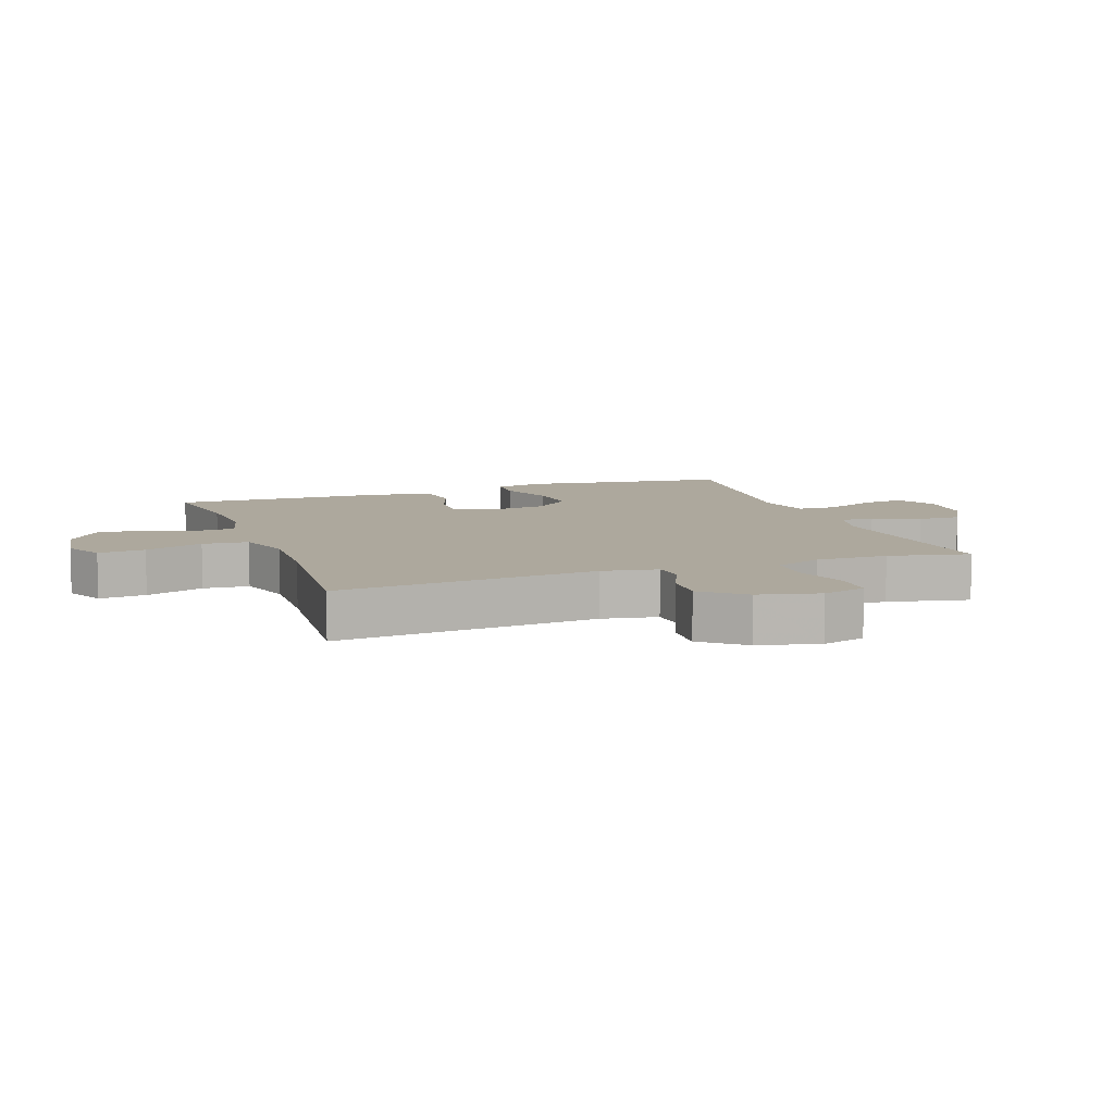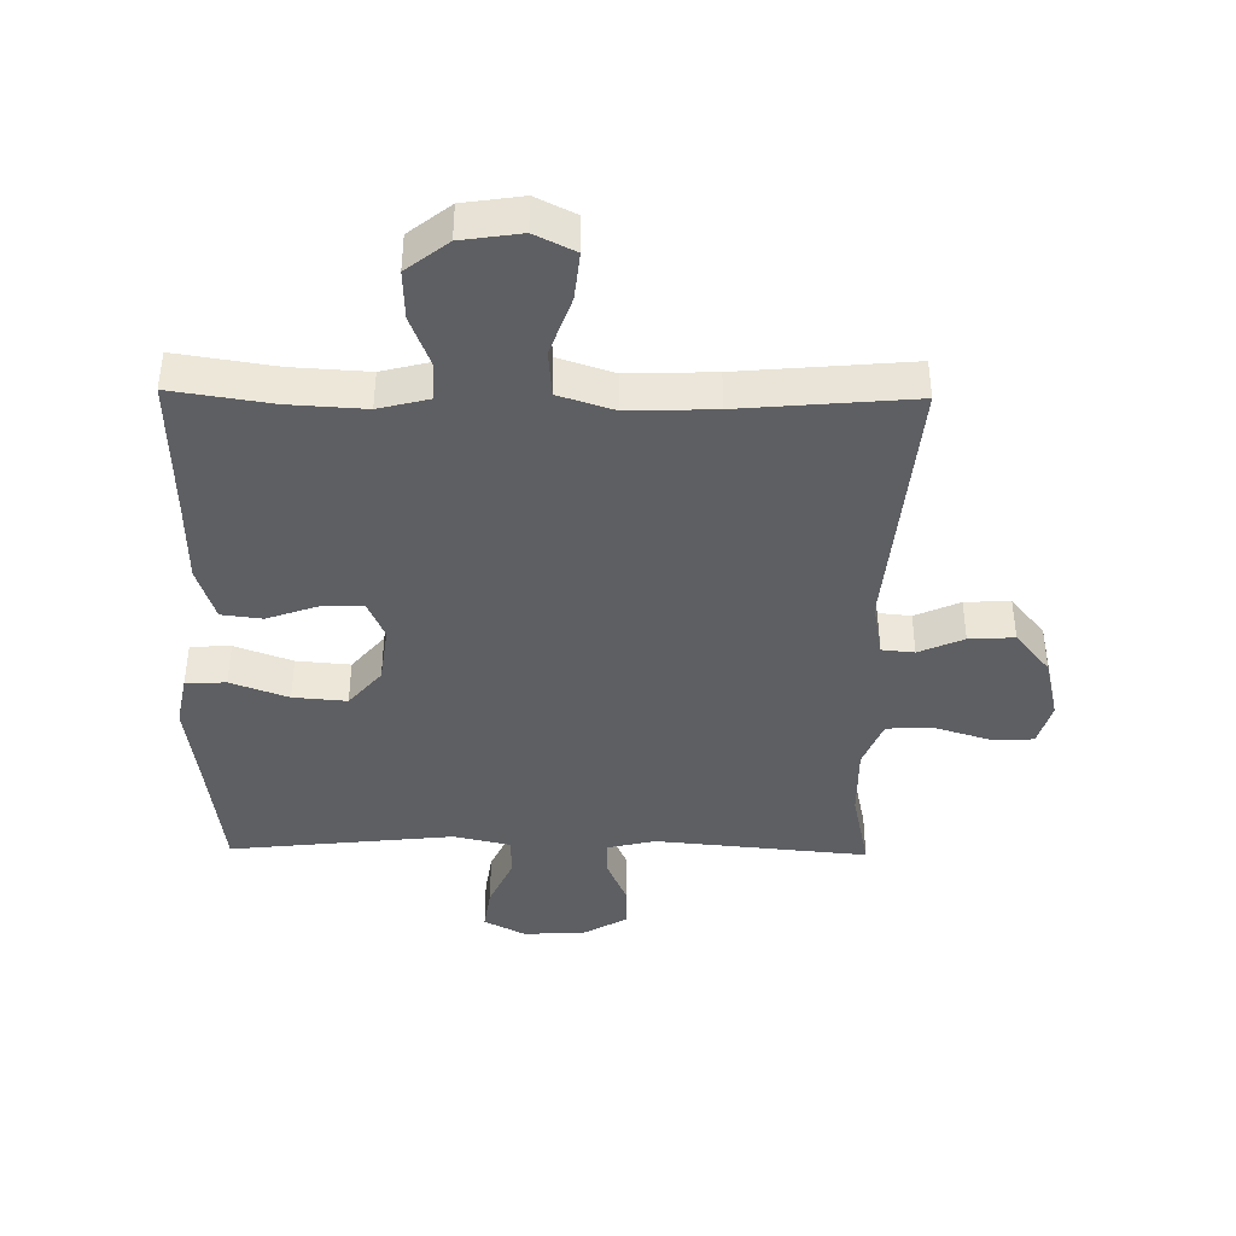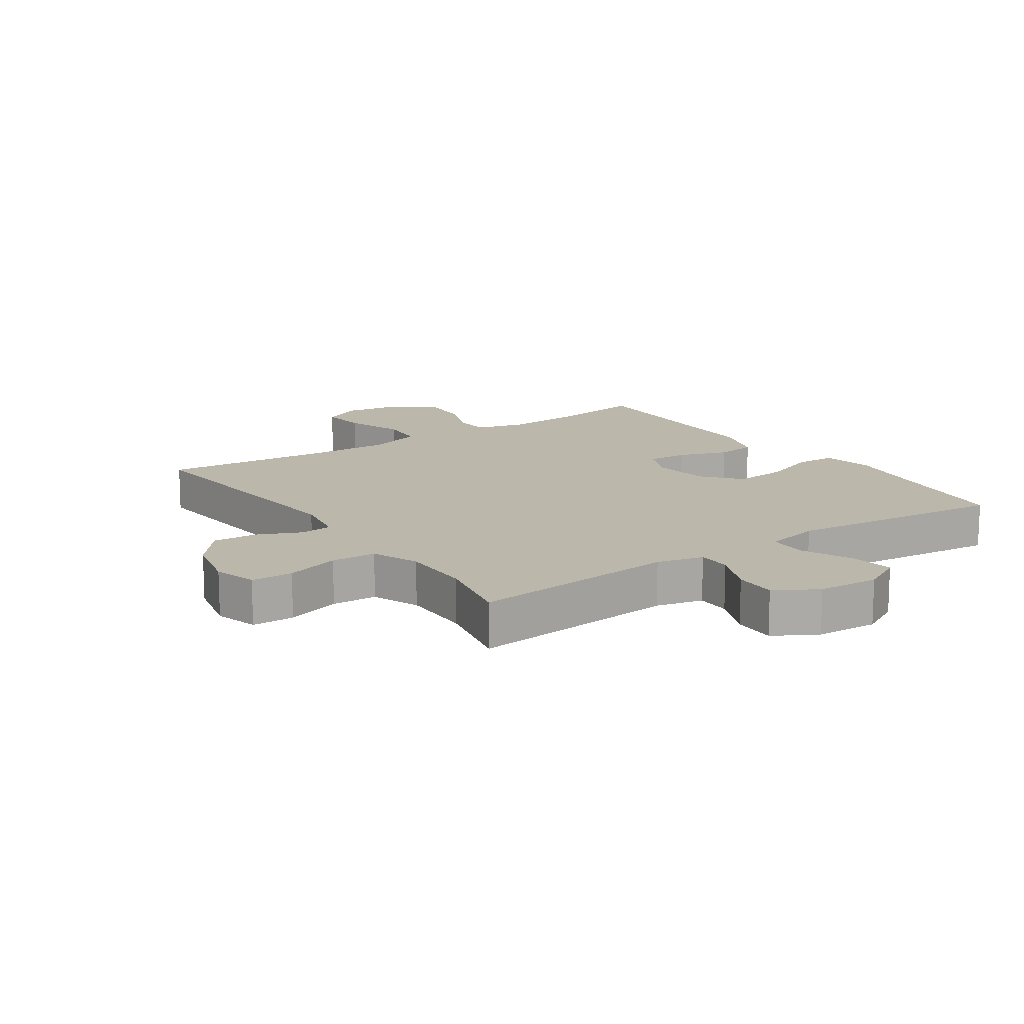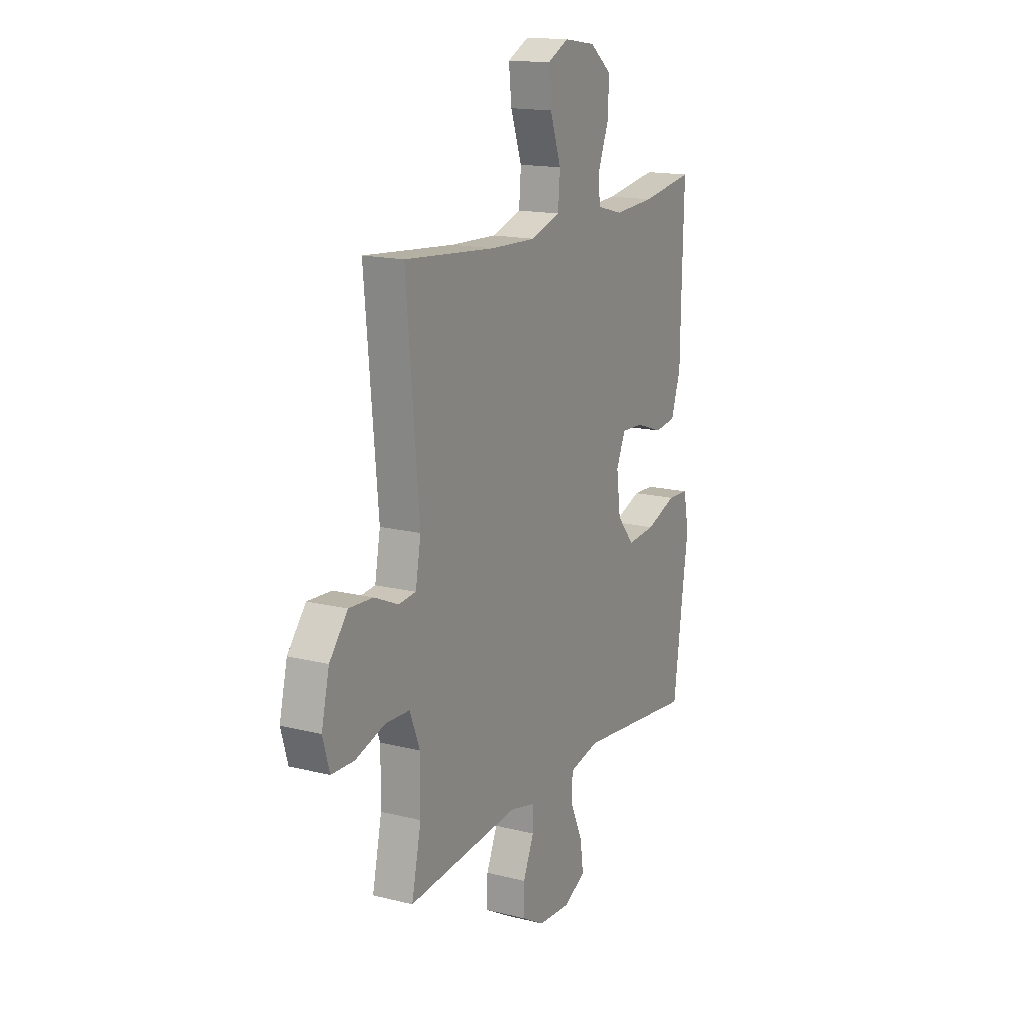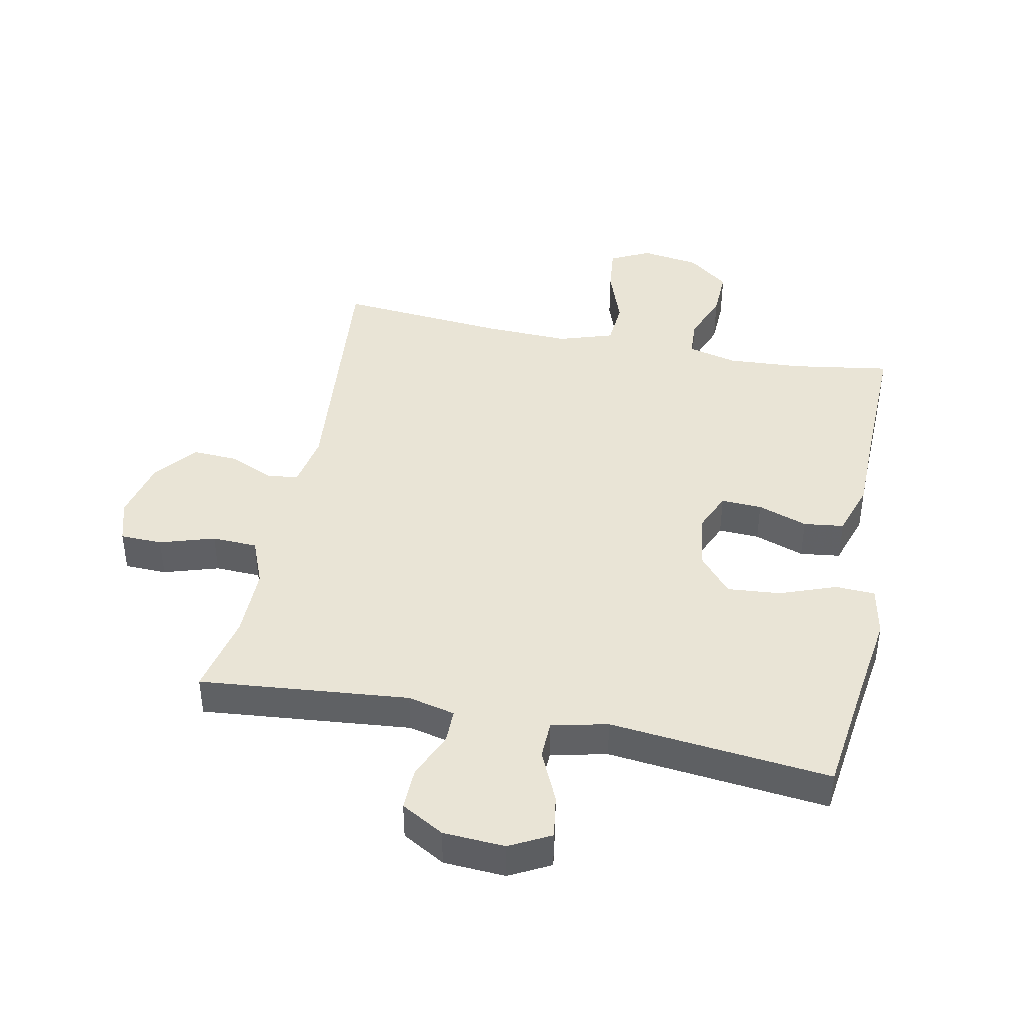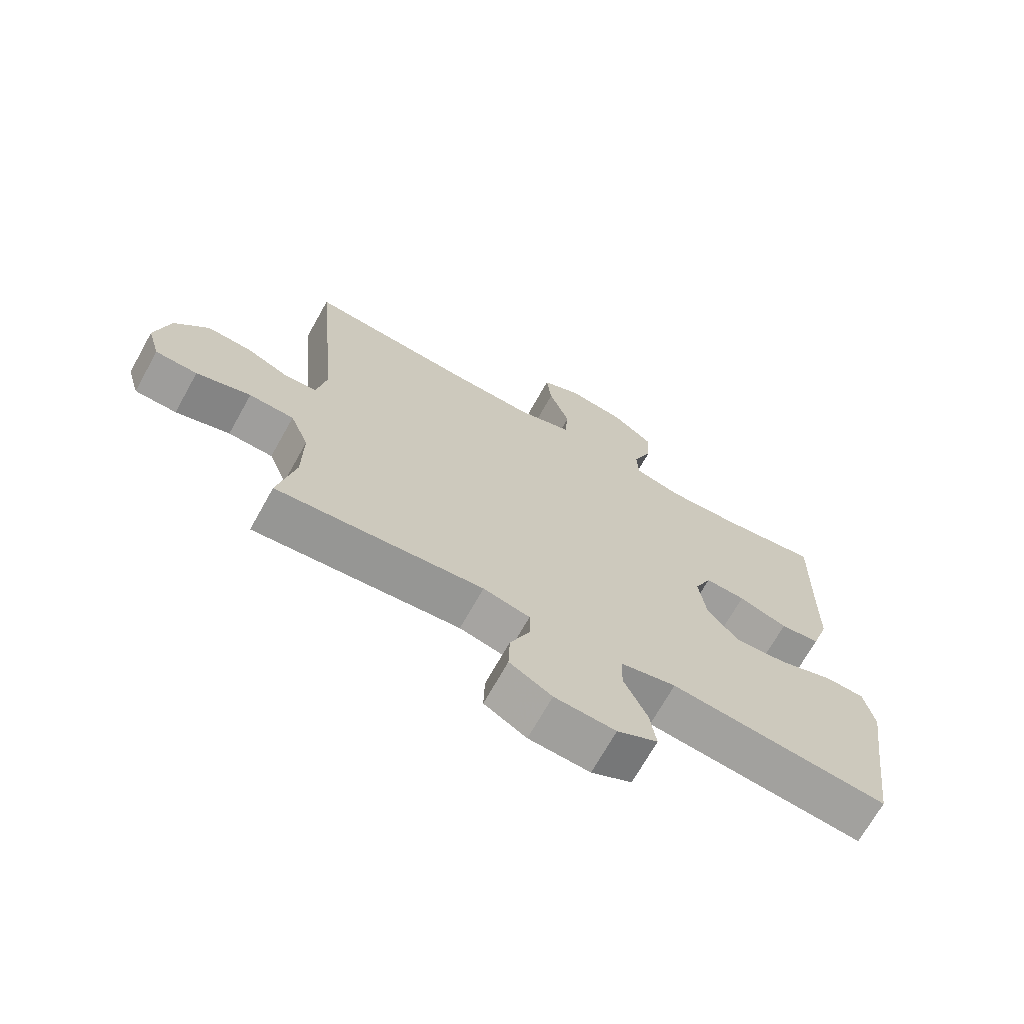
<metadata>
{"format":"obj","ext":"obj","renderer":"f3d","projection":"perspective","resolution":1024,"background":"white","views":[{"elev":8.7,"azim":70.3,"up":"+Y"},{"elev":-41.1,"azim":-0.9,"up":"+Y"},{"elev":14.5,"azim":145.5,"up":"+Y"},{"elev":15.9,"azim":117.5,"up":"+Z"},{"elev":42.6,"azim":-168.7,"up":"+Y"},{"elev":-70.0,"azim":150.8,"up":"+Z"}]}
</metadata>
<code>
v 0.5 0.07 -0.5
v 0.167 0.07 -0.469
v 0.092 0.07 -0.487
v 0.092 0.07 -0.541
v 0.124 0.07 -0.615
v 0.126 0.07 -0.683
v 0.058 0.07 -0.722
v -0.04 0.07 -0.728
v -0.105 0.07 -0.694
v -0.095 0.07 -0.625
v -0.058 0.07 -0.543
v -0.06 0.07 -0.482
v -0.149 0.07 -0.462
v -0.5 0.07 -0.5
v -0.527 0.07 -0.299
v -0.545 0.07 -0.174
v -0.529 0.07 -0.093
v -0.466 0.07 -0.09
v -0.376 0.07 -0.123
v -0.292 0.07 -0.13
v -0.241 0.07 -0.07
v -0.229 0.07 0.021
v -0.256 0.07 0.083
v -0.321 0.07 0.08
v -0.4 0.07 0.052
v -0.464 0.07 0.06
v -0.492 0.07 0.146
v -0.494 0.07 0.276
v -0.5 0.07 0.5
v -0.344 0.07 0.476
v -0.224 0.07 0.469
v -0.146 0.07 0.489
v -0.143 0.07 0.549
v -0.174 0.07 0.629
v -0.177 0.07 0.706
v -0.112 0.07 0.757
v -0.019 0.07 0.771
v 0.044 0.07 0.74
v 0.036 0.07 0.665
v 0.003 0.07 0.572
v 0.009 0.07 0.499
v 0.096 0.07 0.471
v 0.231 0.07 0.476
v 0.5 0.07 0.5
v 0.462 0.07 0.085
v 0.478 0.07 -0.002
v 0.529 0.07 -0.007
v 0.599 0.07 0.024
v 0.67 0.07 0.028
v 0.724 0.07 -0.038
v 0.747 0.07 -0.135
v 0.727 0.07 -0.204
v 0.66 0.07 -0.206
v 0.573 0.07 -0.179
v 0.501 0.07 -0.182
v 0.471 0.07 -0.257
v 0.472 0.07 -0.371
v 0.5 0 -0.5
v 0.167 0 -0.469
v 0.092 0 -0.487
v 0.092 0 -0.541
v 0.124 0 -0.615
v 0.126 0 -0.683
v 0.058 0 -0.722
v -0.04 0 -0.728
v -0.105 0 -0.694
v -0.095 0 -0.625
v -0.058 0 -0.543
v -0.06 0 -0.482
v -0.149 0 -0.462
v -0.5 0 -0.5
v -0.527 0 -0.299
v -0.545 0 -0.174
v -0.529 0 -0.093
v -0.466 0 -0.09
v -0.376 0 -0.123
v -0.292 0 -0.13
v -0.241 0 -0.07
v -0.229 0 0.021
v -0.256 0 0.083
v -0.321 0 0.08
v -0.4 0 0.052
v -0.464 0 0.06
v -0.492 0 0.146
v -0.494 0 0.276
v -0.5 0 0.5
v -0.344 0 0.476
v -0.224 0 0.469
v -0.146 0 0.489
v -0.143 0 0.549
v -0.174 0 0.629
v -0.177 0 0.706
v -0.112 0 0.757
v -0.019 0 0.771
v 0.044 0 0.74
v 0.036 0 0.665
v 0.003 0 0.572
v 0.009 0 0.499
v 0.096 0 0.471
v 0.231 0 0.476
v 0.5 0 0.5
v 0.462 0 0.085
v 0.478 0 -0.002
v 0.529 0 -0.007
v 0.599 0 0.024
v 0.67 0 0.028
v 0.724 0 -0.038
v 0.747 0 -0.135
v 0.727 0 -0.204
v 0.66 0 -0.206
v 0.573 0 -0.179
v 0.501 0 -0.182
v 0.471 0 -0.257
v 0.472 0 -0.371
f 51 52 53 54
f 51 54 55
f 50 51 55
f 47 48 49 50
f 46 47 50 55
f 45 46 55 56
f 43 44 45
f 42 43 45 56
f 37 38 39 40
f 37 40 41
f 36 37 41
f 33 34 35 36
f 32 33 36 41
f 31 32 41 42
f 28 29 30
f 28 30 31
f 24 25 26 27
f 23 24 27 28
f 16 17 18 19
f 15 16 19 20
f 13 14 15 20
f 12 13 20 21
f 8 9 10 11
f 8 11 12
f 7 8 12
f 4 5 6 7
f 3 4 7 12
f 2 3 12 21
f 57 1 2 21
f 23 28 31 42
f 22 23 42 56
f 21 22 56 57
f 111 110 109 108
f 112 111 108
f 112 108 107
f 107 106 105 104
f 112 107 104 103
f 113 112 103 102
f 102 101 100
f 113 102 100 99
f 97 96 95 94
f 98 97 94
f 98 94 93
f 93 92 91 90
f 98 93 90 89
f 99 98 89 88
f 87 86 85
f 88 87 85
f 84 83 82 81
f 85 84 81 80
f 76 75 74 73
f 77 76 73 72
f 77 72 71 70
f 78 77 70 69
f 68 67 66 65
f 69 68 65
f 69 65 64
f 64 63 62 61
f 69 64 61 60
f 78 69 60 59
f 78 59 58 114
f 99 88 85 80
f 113 99 80 79
f 114 113 79 78
f 1 58 59 2
f 2 59 60 3
f 3 60 61 4
f 4 61 62 5
f 5 62 63 6
f 6 63 64 7
f 7 64 65 8
f 8 65 66 9
f 9 66 67 10
f 10 67 68 11
f 11 68 69 12
f 12 69 70 13
f 13 70 71 14
f 14 71 72 15
f 15 72 73 16
f 16 73 74 17
f 17 74 75 18
f 18 75 76 19
f 19 76 77 20
f 20 77 78 21
f 21 78 79 22
f 22 79 80 23
f 23 80 81 24
f 24 81 82 25
f 25 82 83 26
f 26 83 84 27
f 27 84 85 28
f 28 85 86 29
f 29 86 87 30
f 30 87 88 31
f 31 88 89 32
f 32 89 90 33
f 33 90 91 34
f 34 91 92 35
f 35 92 93 36
f 36 93 94 37
f 37 94 95 38
f 38 95 96 39
f 39 96 97 40
f 40 97 98 41
f 41 98 99 42
f 42 99 100 43
f 43 100 101 44
f 44 101 102 45
f 45 102 103 46
f 46 103 104 47
f 47 104 105 48
f 48 105 106 49
f 49 106 107 50
f 50 107 108 51
f 51 108 109 52
f 52 109 110 53
f 53 110 111 54
f 54 111 112 55
f 55 112 113 56
f 56 113 114 57
f 57 114 58 1

</code>
